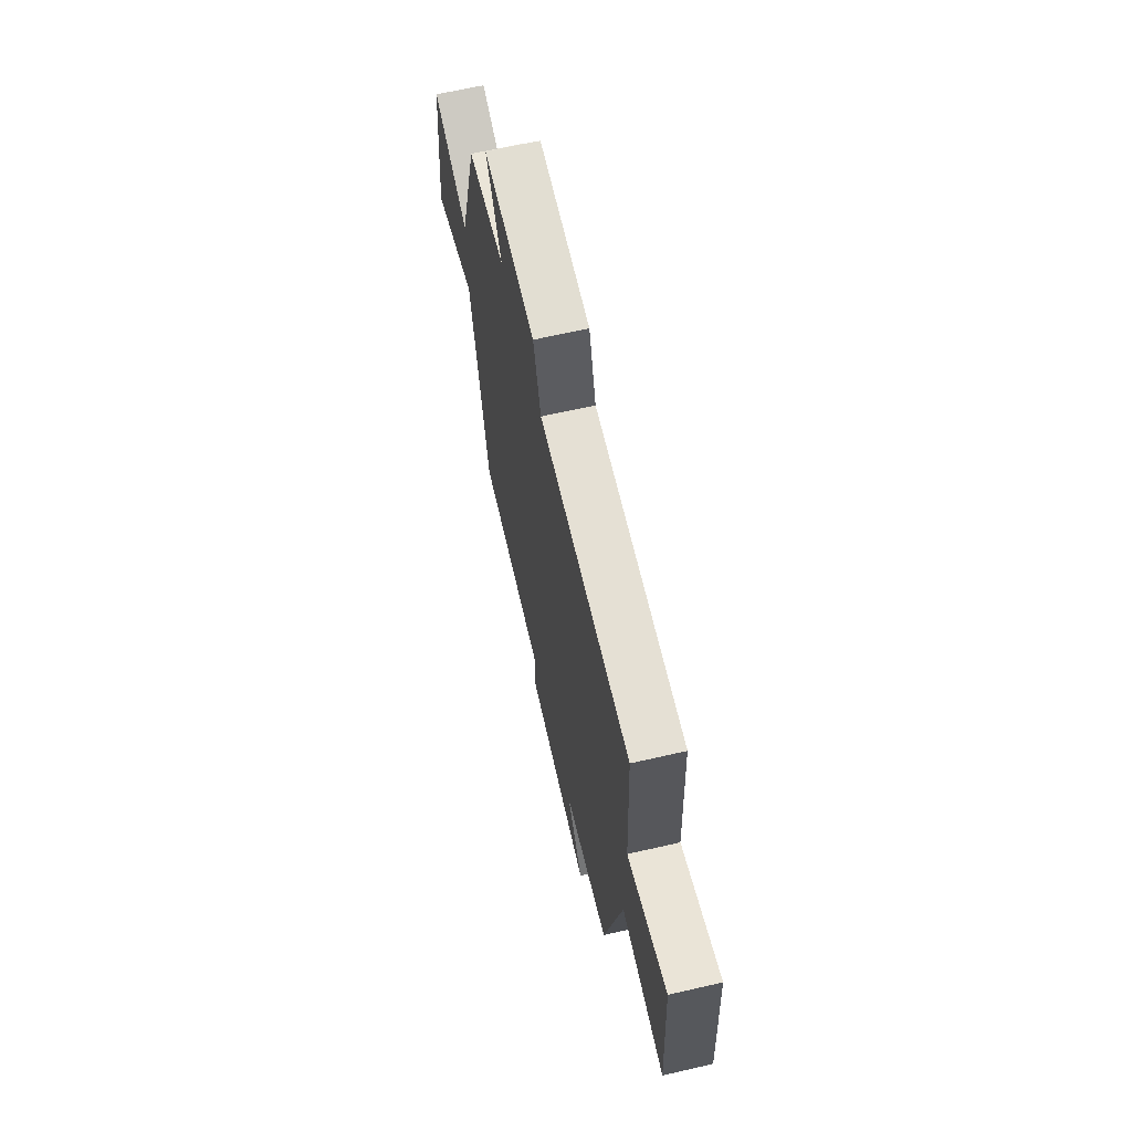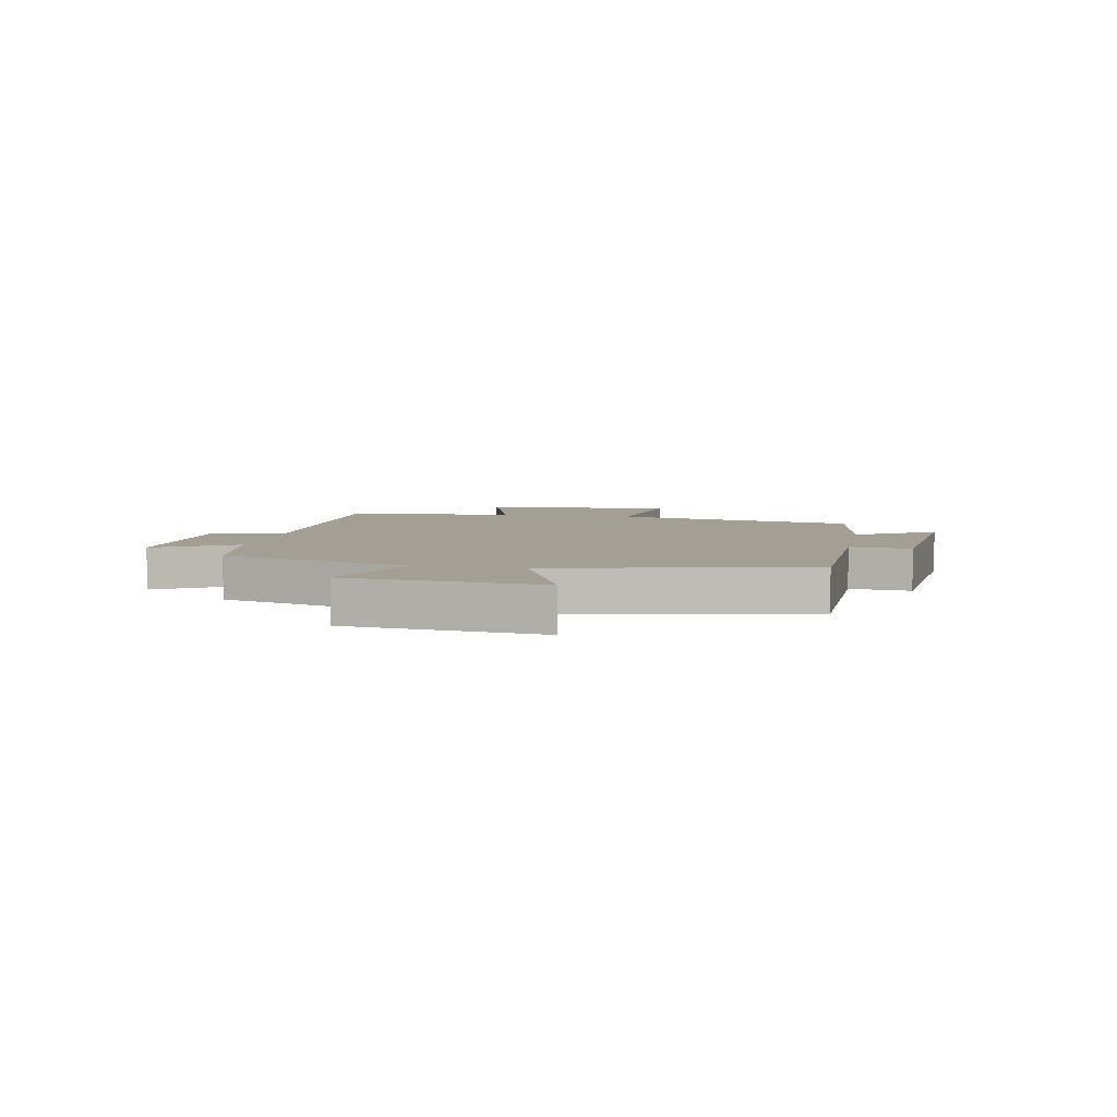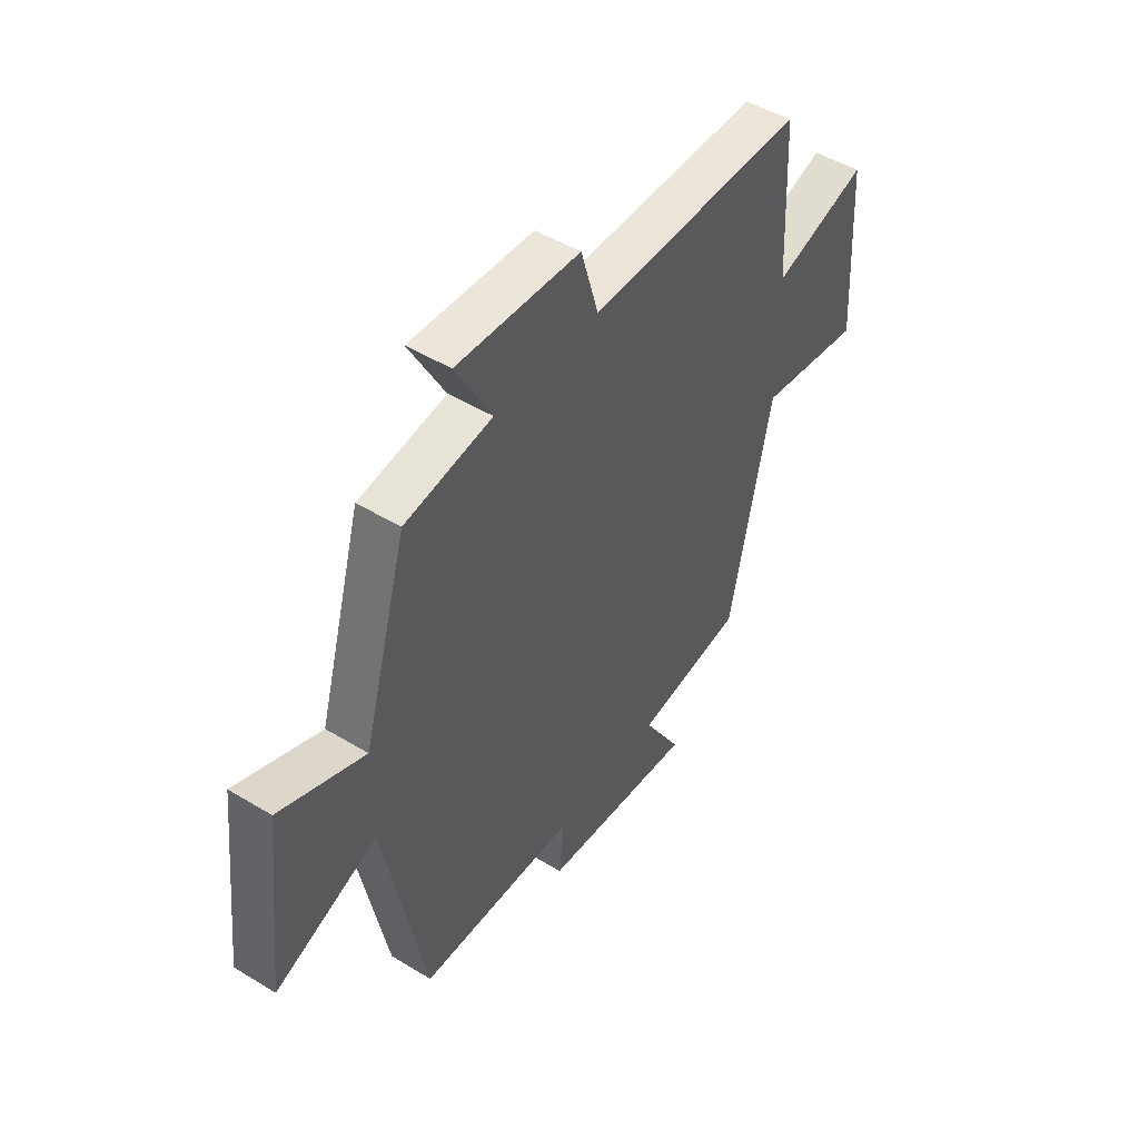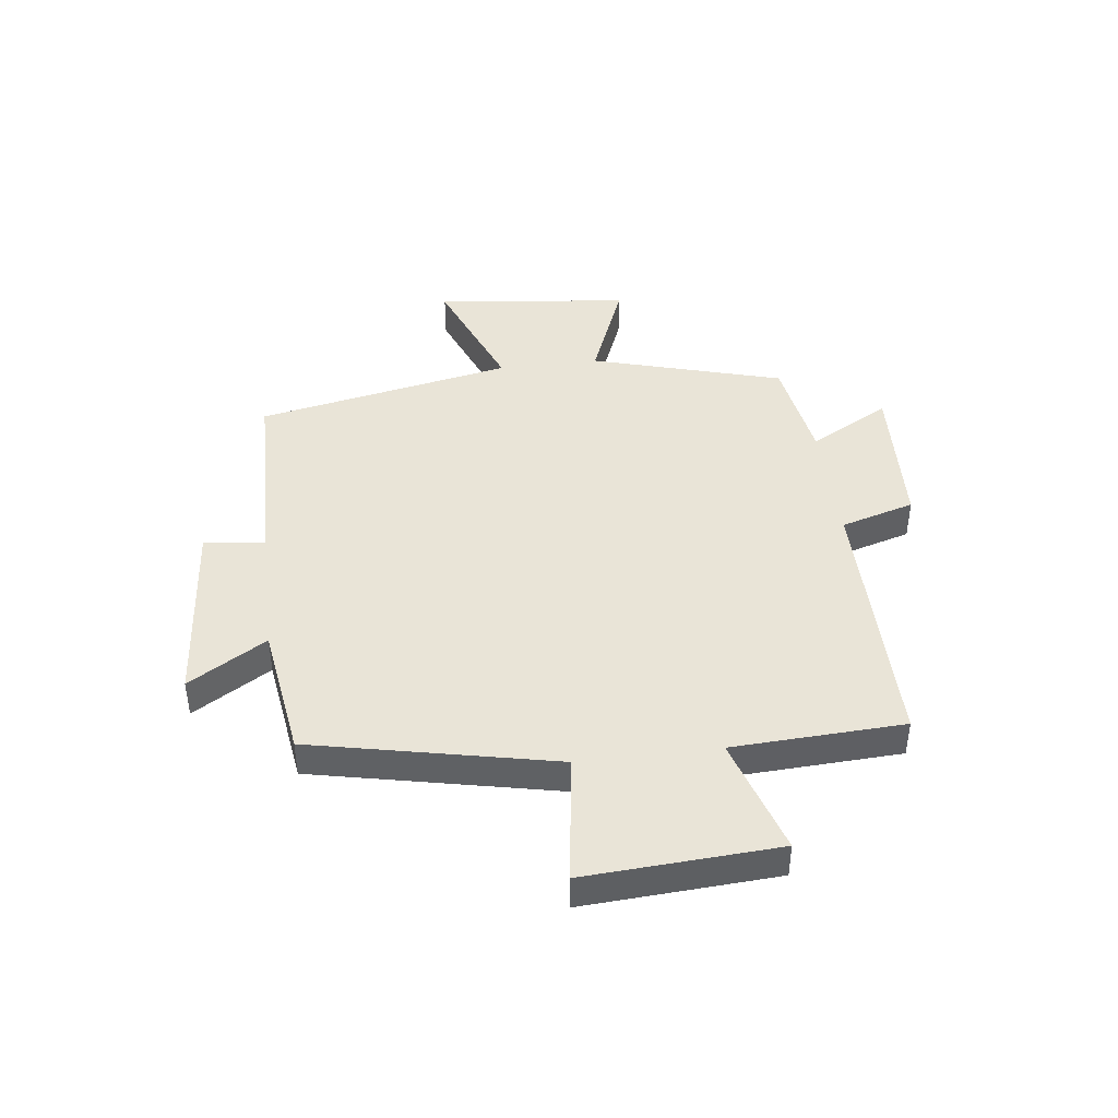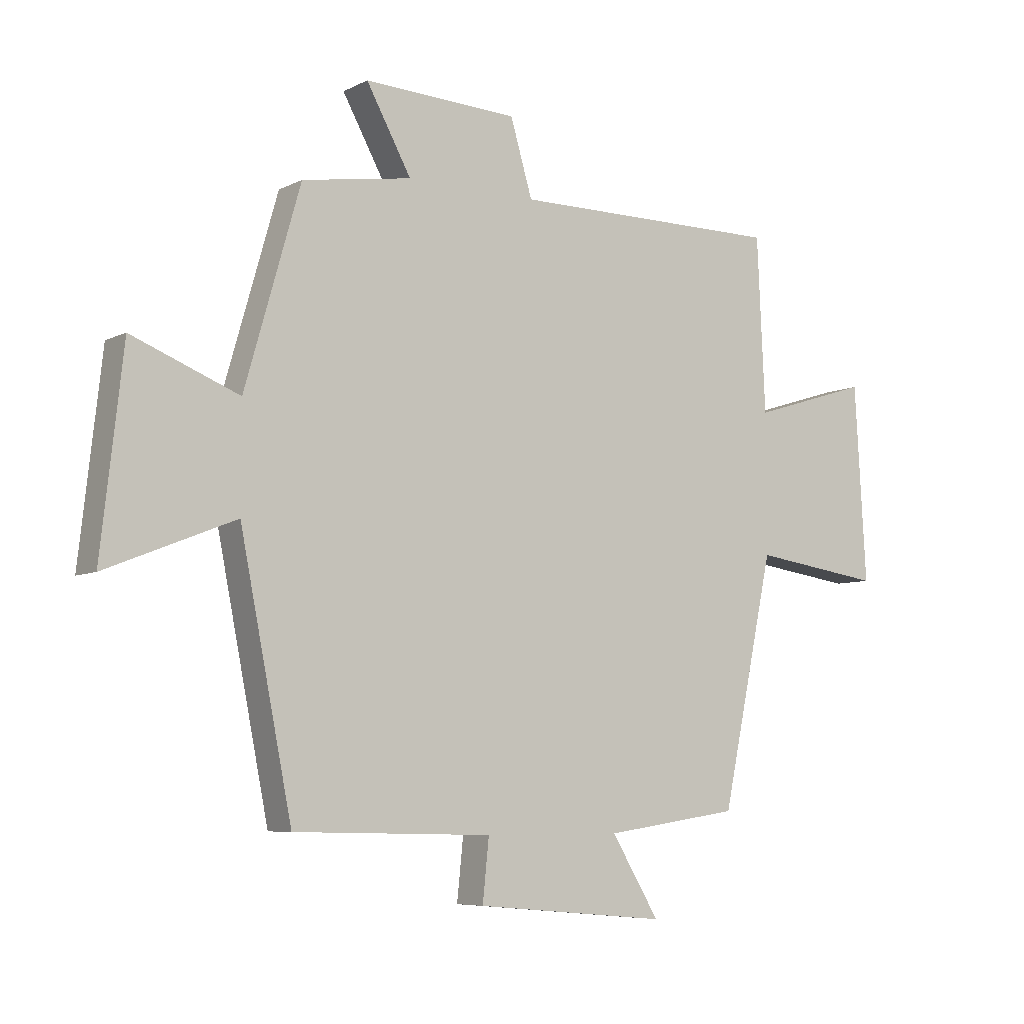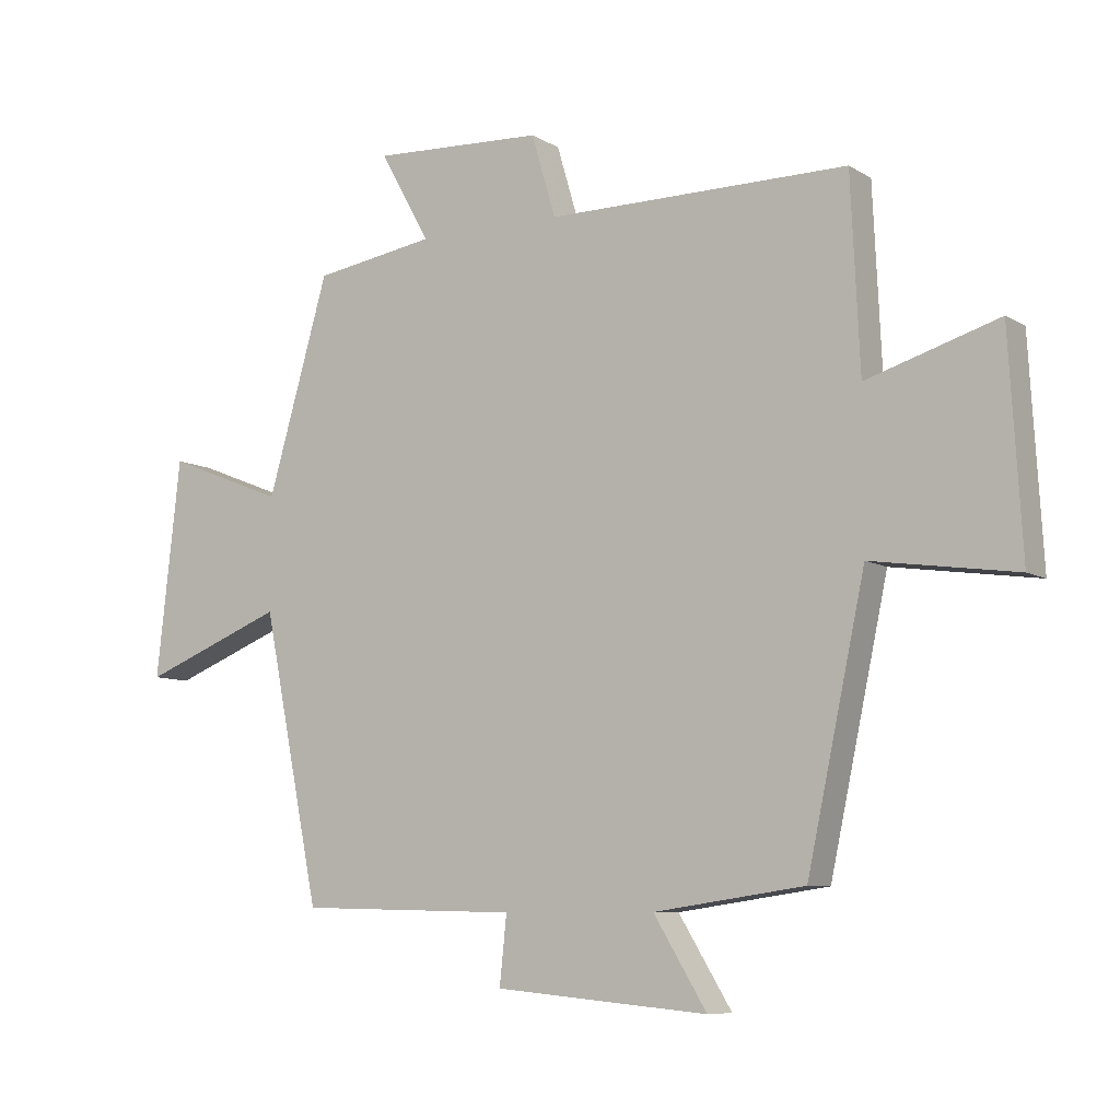
<metadata>
{"format":"obj","ext":"obj","renderer":"f3d","projection":"perspective","resolution":1024,"background":"white","views":[{"elev":65.7,"azim":-103.0,"up":"+Z"},{"elev":5.6,"azim":100.7,"up":"+Y"},{"elev":47.8,"azim":124.4,"up":"+Z"},{"elev":43.0,"azim":-97.1,"up":"+Y"},{"elev":-6.7,"azim":145.0,"up":"+Z"},{"elev":-8.0,"azim":-147.8,"up":"+Z"}]}
</metadata>
<code>
v 0.41 0.07 -0.492
v 0.066 0.07 -0.5
v 0.077 0.07 -0.606
v -0.257 0.07 -0.636
v -0.174 0.07 -0.5
v -0.409 0.07 -0.466
v -0.5 0.07 -0.04
v -0.726 0.07 -0.072
v -0.706 0.07 0.266
v -0.5 0.07 0.202
v -0.486 0.07 0.502
v -0.014 0.07 0.5
v 0.024 0.07 0.629
v 0.292 0.07 0.641
v 0.214 0.07 0.5
v 0.404 0.07 0.469
v 0.5 0.07 0.134
v 0.685 0.07 0.207
v 0.723 0.07 -0.133
v 0.5 0.07 -0.044
v 0.41 0 -0.492
v 0.066 0 -0.5
v 0.077 0 -0.606
v -0.257 0 -0.636
v -0.174 0 -0.5
v -0.409 0 -0.466
v -0.5 0 -0.04
v -0.726 0 -0.072
v -0.706 0 0.266
v -0.5 0 0.202
v -0.486 0 0.502
v -0.014 0 0.5
v 0.024 0 0.629
v 0.292 0 0.641
v 0.214 0 0.5
v 0.404 0 0.469
v 0.5 0 0.134
v 0.685 0 0.207
v 0.723 0 -0.133
v 0.5 0 -0.044
f 17 18 19 20
f 20 1 2
f 17 20 2
f 16 17 2
f 15 16 2
f 12 13 14 15
f 12 15 2
f 10 11 12 2
f 7 8 9 10
f 7 10 2
f 6 7 2
f 5 6 2
f 2 3 4 5
f 40 39 38 37
f 22 21 40
f 22 40 37
f 22 37 36
f 22 36 35
f 35 34 33 32
f 22 35 32
f 22 32 31 30
f 30 29 28 27
f 22 30 27
f 22 27 26
f 22 26 25
f 25 24 23 22
f 1 21 22 2
f 2 22 23 3
f 3 23 24 4
f 4 24 25 5
f 5 25 26 6
f 6 26 27 7
f 7 27 28 8
f 8 28 29 9
f 9 29 30 10
f 10 30 31 11
f 11 31 32 12
f 12 32 33 13
f 13 33 34 14
f 14 34 35 15
f 15 35 36 16
f 16 36 37 17
f 17 37 38 18
f 18 38 39 19
f 19 39 40 20
f 20 40 21 1

</code>
